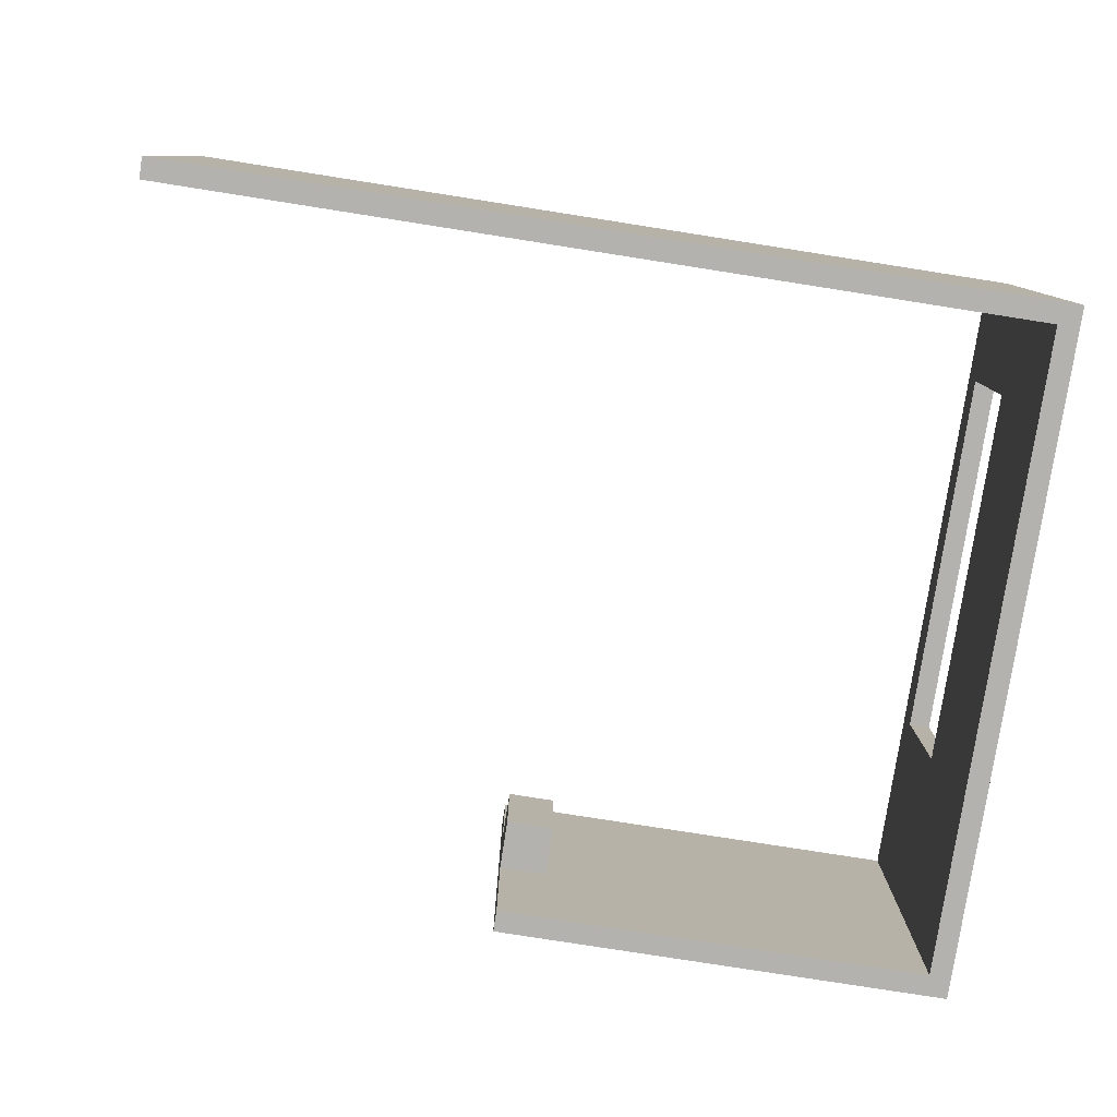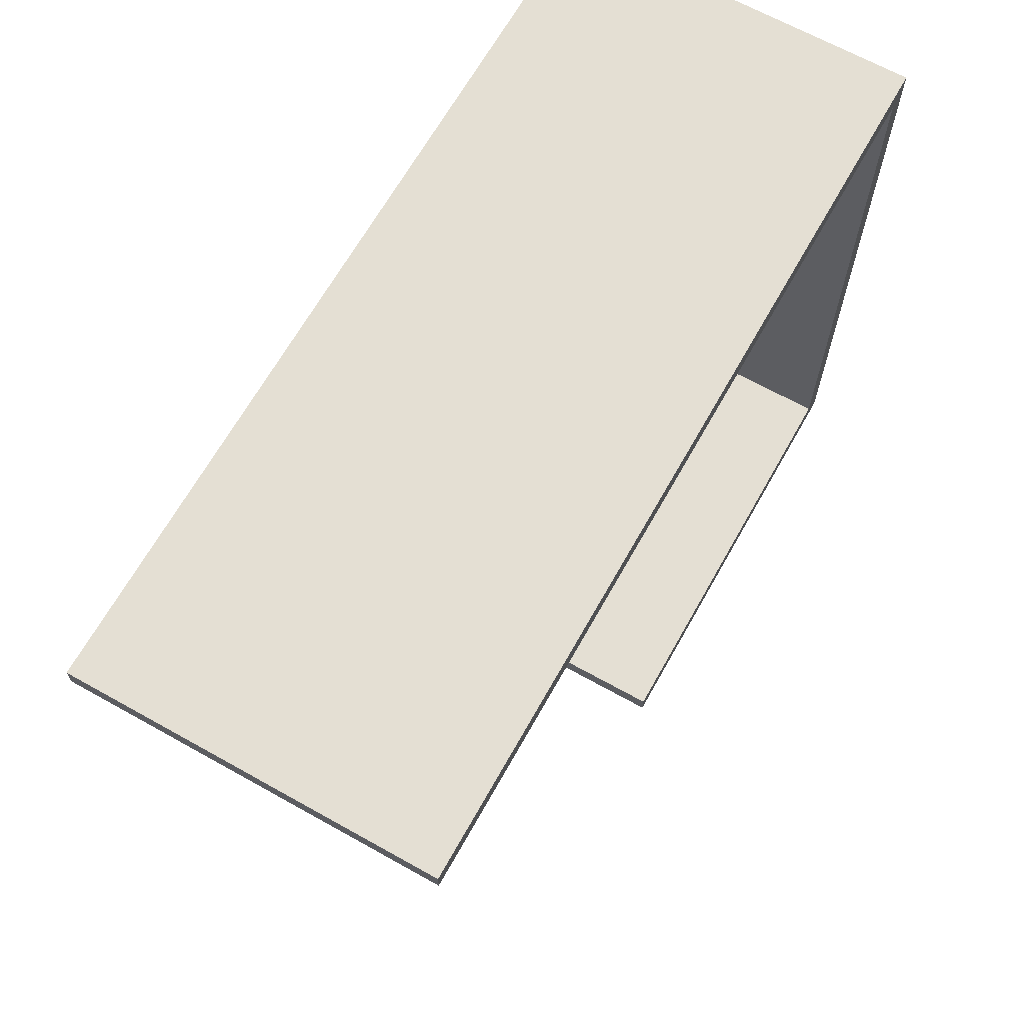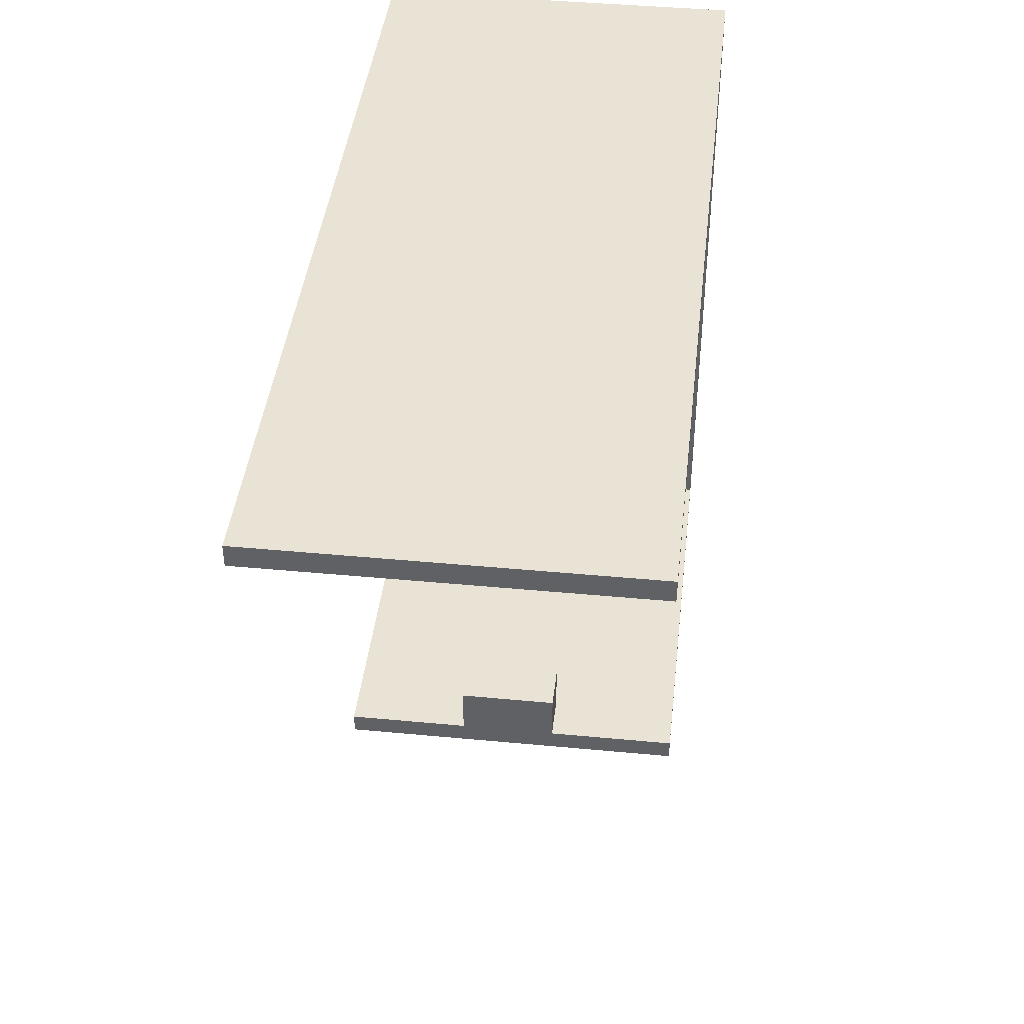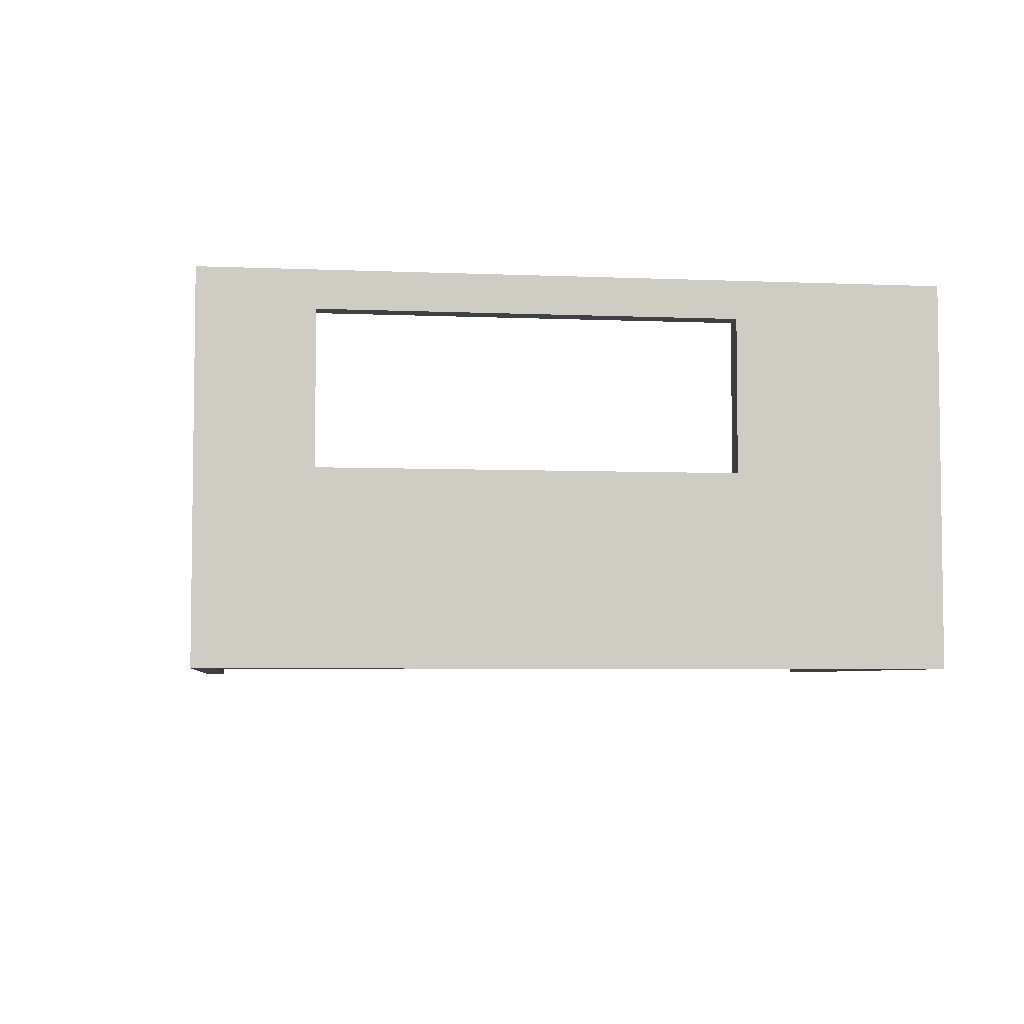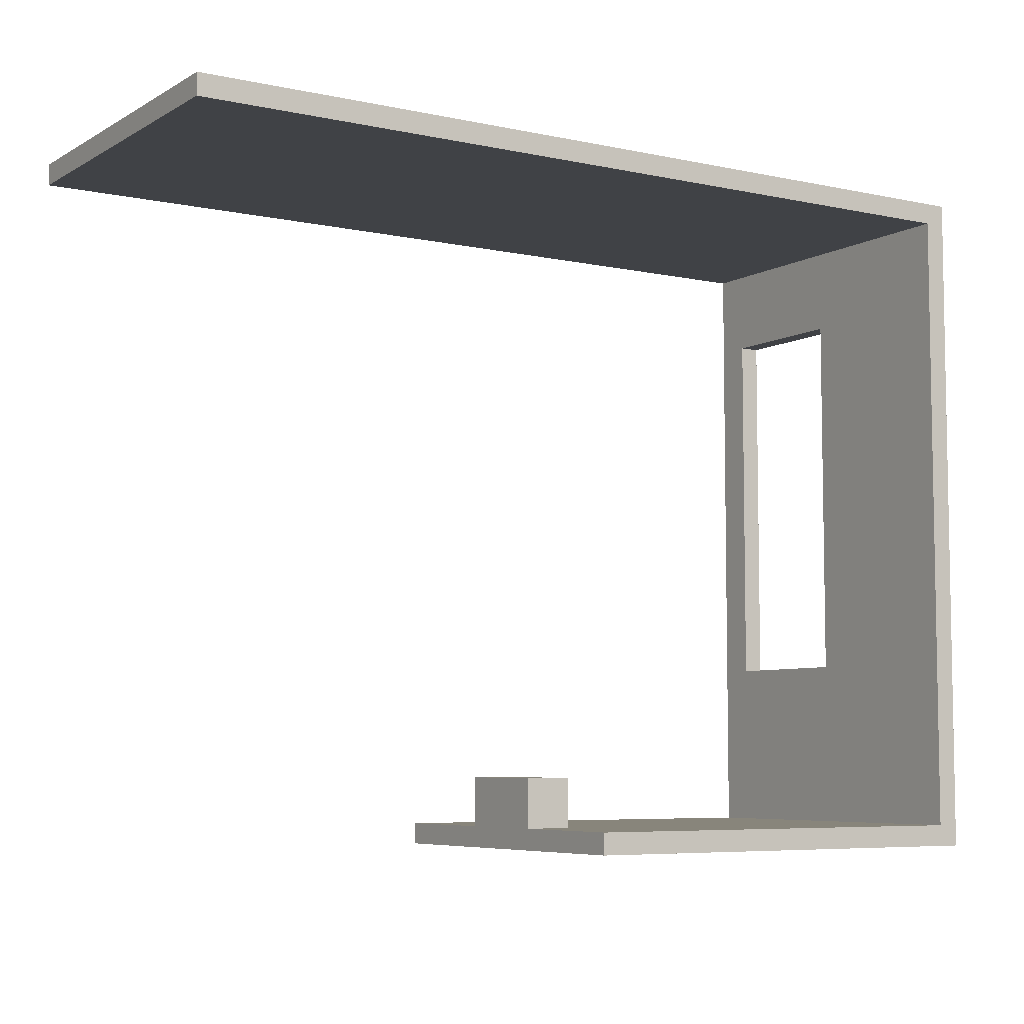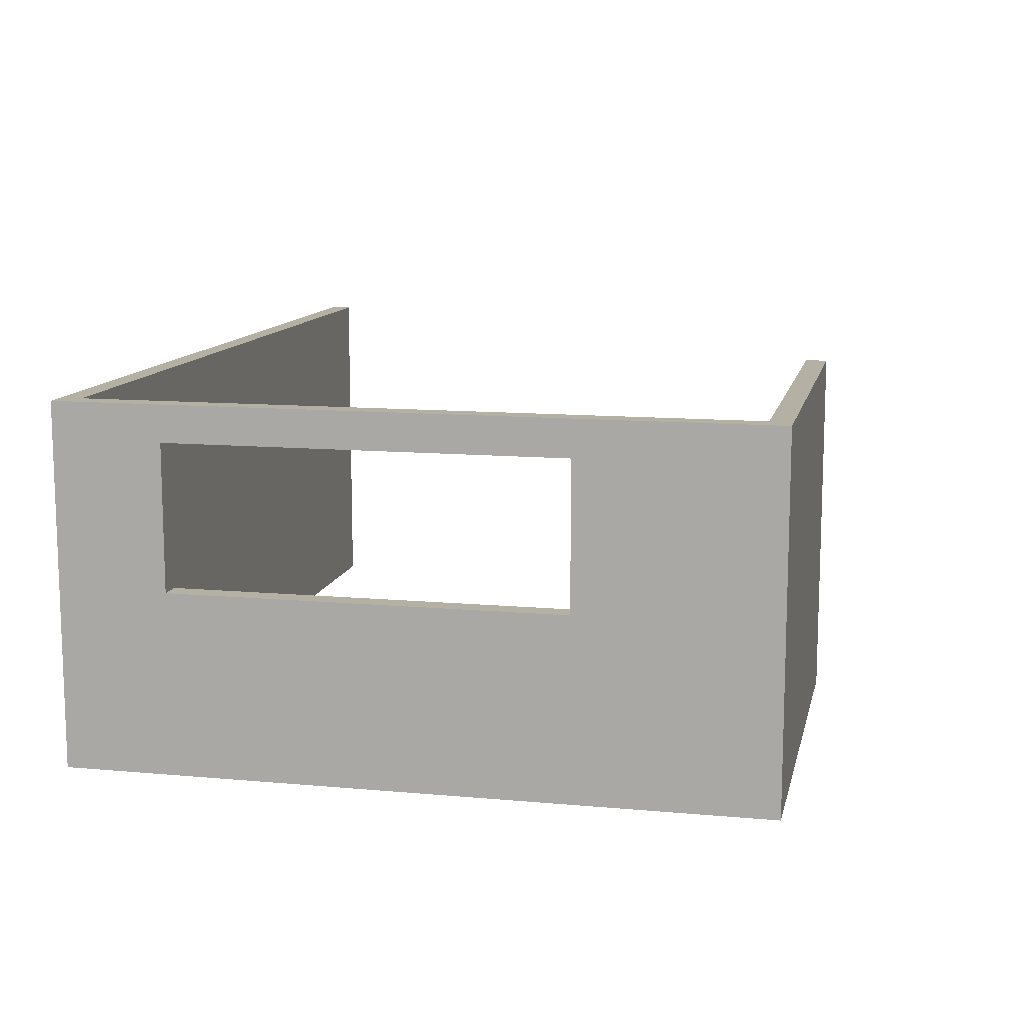
<metadata>
{"format":"obj","ext":"obj","renderer":"f3d","projection":"perspective","resolution":1024,"background":"white","views":[{"elev":-79.7,"azim":-8.9,"up":"+Y"},{"elev":66.4,"azim":-60.7,"up":"+Z"},{"elev":42.3,"azim":-83.5,"up":"+Z"},{"elev":-4.9,"azim":82.4,"up":"+Y"},{"elev":-6.4,"azim":-32.5,"up":"+Z"},{"elev":11.6,"azim":102.4,"up":"+Y"}]}
</metadata>
<code>
v 15 0 -165
v -300 0 -165
v -300 250 -165
v 15 250 -165
v 15 250 -165
v -300 250 -165
v -300 250 -150
v 0 250 -150
v 0 250 300
v -600 250 300
v -600 250 315
v 15 250 315
v 0 0 300
v -600 0 300
v -600 250 300
v 0 250 300
v 15 125 240
v 15 225 240
v 15 225 -30
v 15 125 -30
v 15 0 315
v 15 0 -165
v 15 250 -165
v 15 250 315
v -600 0 315
v 15 0 315
v 15 250 315
v -600 250 315
v -300 0 -165
v -300 0 -150
v -300 250 -150
v -300 250 -165
v -300 0 -150
v 0 0 -150
v 0 250 -150
v -300 250 -150
v -300 0 -165
v 15 0 -165
v 15 0 315
v -600 0 315
v -600 0 300
v 0 0 300
v 0 0 -150
v -300 0 -150
v 0 225 240
v 0 125 240
v 0 125 -30
v 0 225 -30
v 0 0 -150
v 0 0 300
v 0 250 300
v 0 250 -150
v -600 0 300
v -600 0 315
v -600 250 315
v -600 250 300
v 15 225 -30
v 15 225 240
v 0 225 240
v 0 225 -30
v 15 125 240
v 15 125 -30
v 0 125 -30
v 0 125 240
v 15 225 240
v 15 125 240
v 0 125 240
v 0 225 240
v 15 125 -30
v 15 225 -30
v 0 225 -30
v 0 125 -30
v -266.8 92.5 -150
v -266.8 162.5 -150
v -266.8 162.5 -115
v -266.8 92.5 -115
v -300 92.5 -150
v -266.8 92.5 -150
v -266.8 92.5 -115
v -300 92.5 -115
v -300 162.5 -150
v -266.8 162.5 -150
v -266.8 92.5 -150
v -300 92.5 -150
v -266.8 162.5 -150
v -300 162.5 -150
v -300 162.5 -115
v -266.8 162.5 -115
v -266.8 162.5 -115
v -300 162.5 -115
v -300 92.5 -115
v -266.8 92.5 -115
v -300 162.5 -150
v -300 92.5 -150
v -300 92.5 -115
v -300 162.5 -115
f 1 2 4
f 4 2 3
f 6 8 5
f 5 8 9
f 5 9 12
f 12 9 11
f 11 9 10
f 6 7 8
f 13 14 16
f 16 14 15
f 18 24 17
f 17 24 21
f 17 21 20
f 20 21 22
f 20 22 23
f 18 19 24
f 24 19 23
f 23 19 20
f 25 26 28
f 28 26 27
f 29 30 32
f 32 30 31
f 33 34 36
f 36 34 35
f 44 37 43
f 43 37 38
f 43 38 39
f 43 39 42
f 42 39 40
f 42 40 41
f 48 45 51
f 51 45 46
f 51 46 50
f 50 46 47
f 50 47 49
f 49 47 52
f 52 47 48
f 52 48 51
f 53 54 56
f 56 54 55
f 57 58 60
f 60 58 59
f 61 62 64
f 64 62 63
f 65 66 68
f 68 66 67
f 69 70 72
f 72 70 71
f 73 74 76
f 76 74 75
f 77 78 80
f 80 78 79
f 81 82 84
f 84 82 83
f 85 86 88
f 88 86 87
f 89 90 92
f 92 90 91
f 93 94 96
f 96 94 95

</code>
